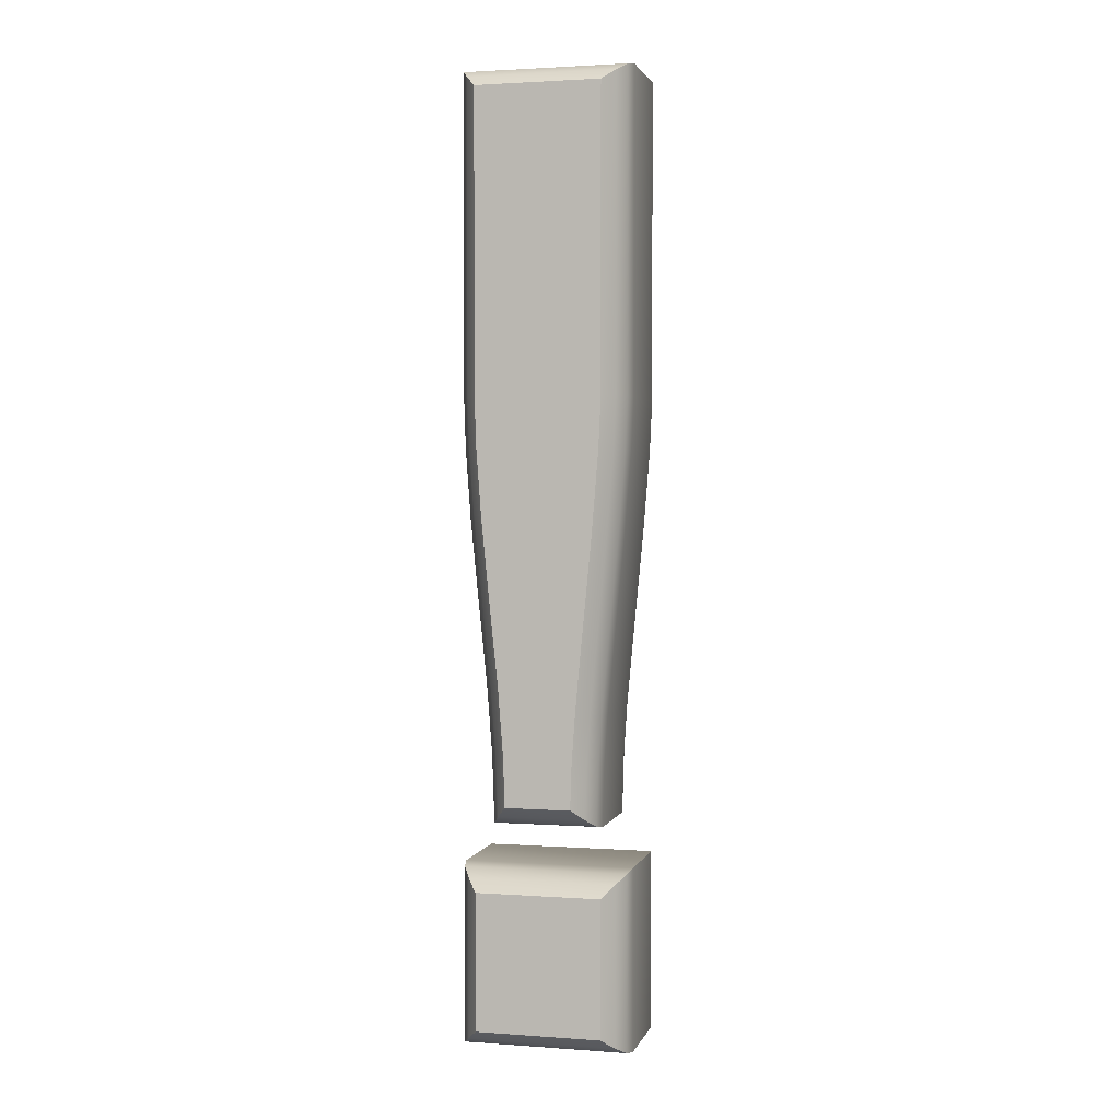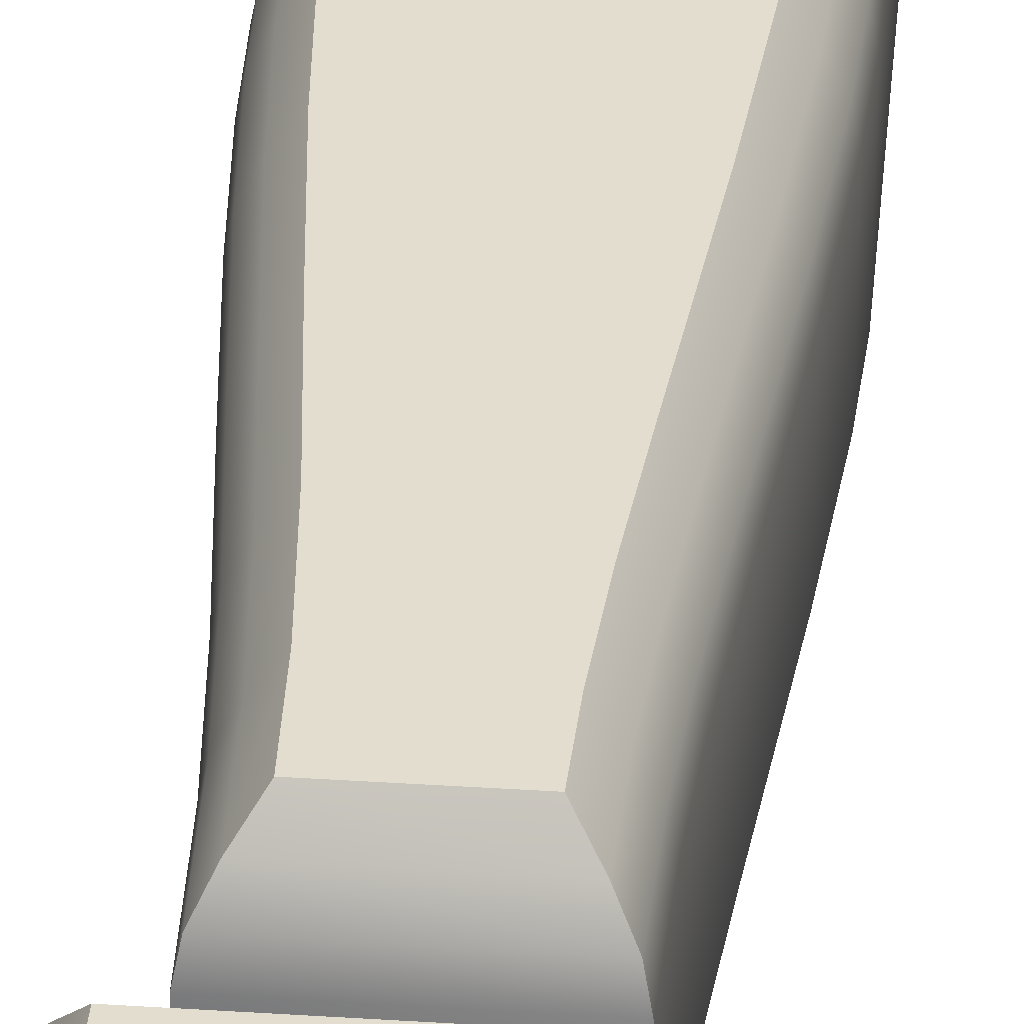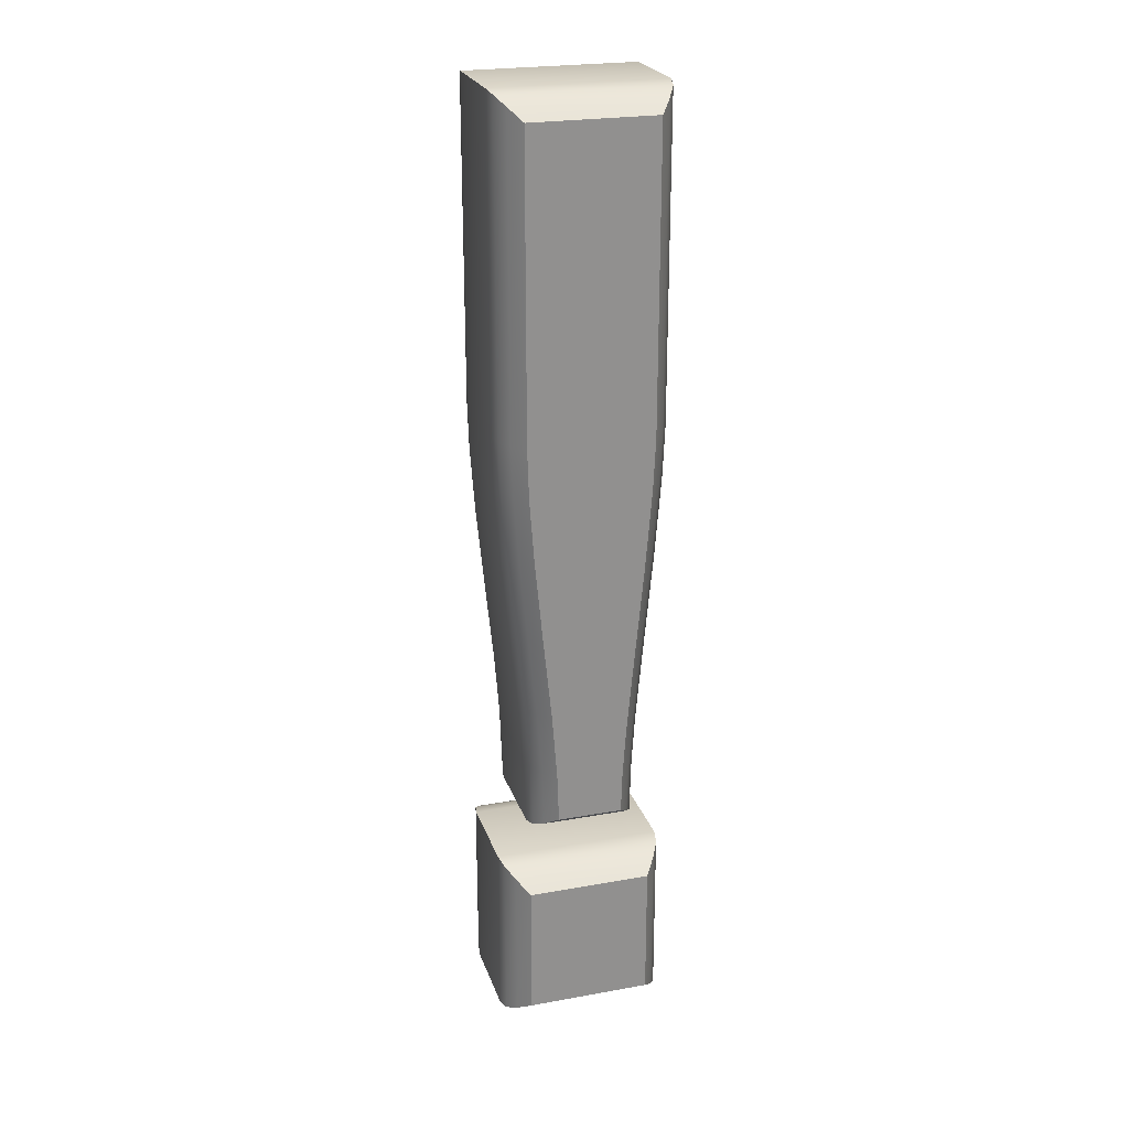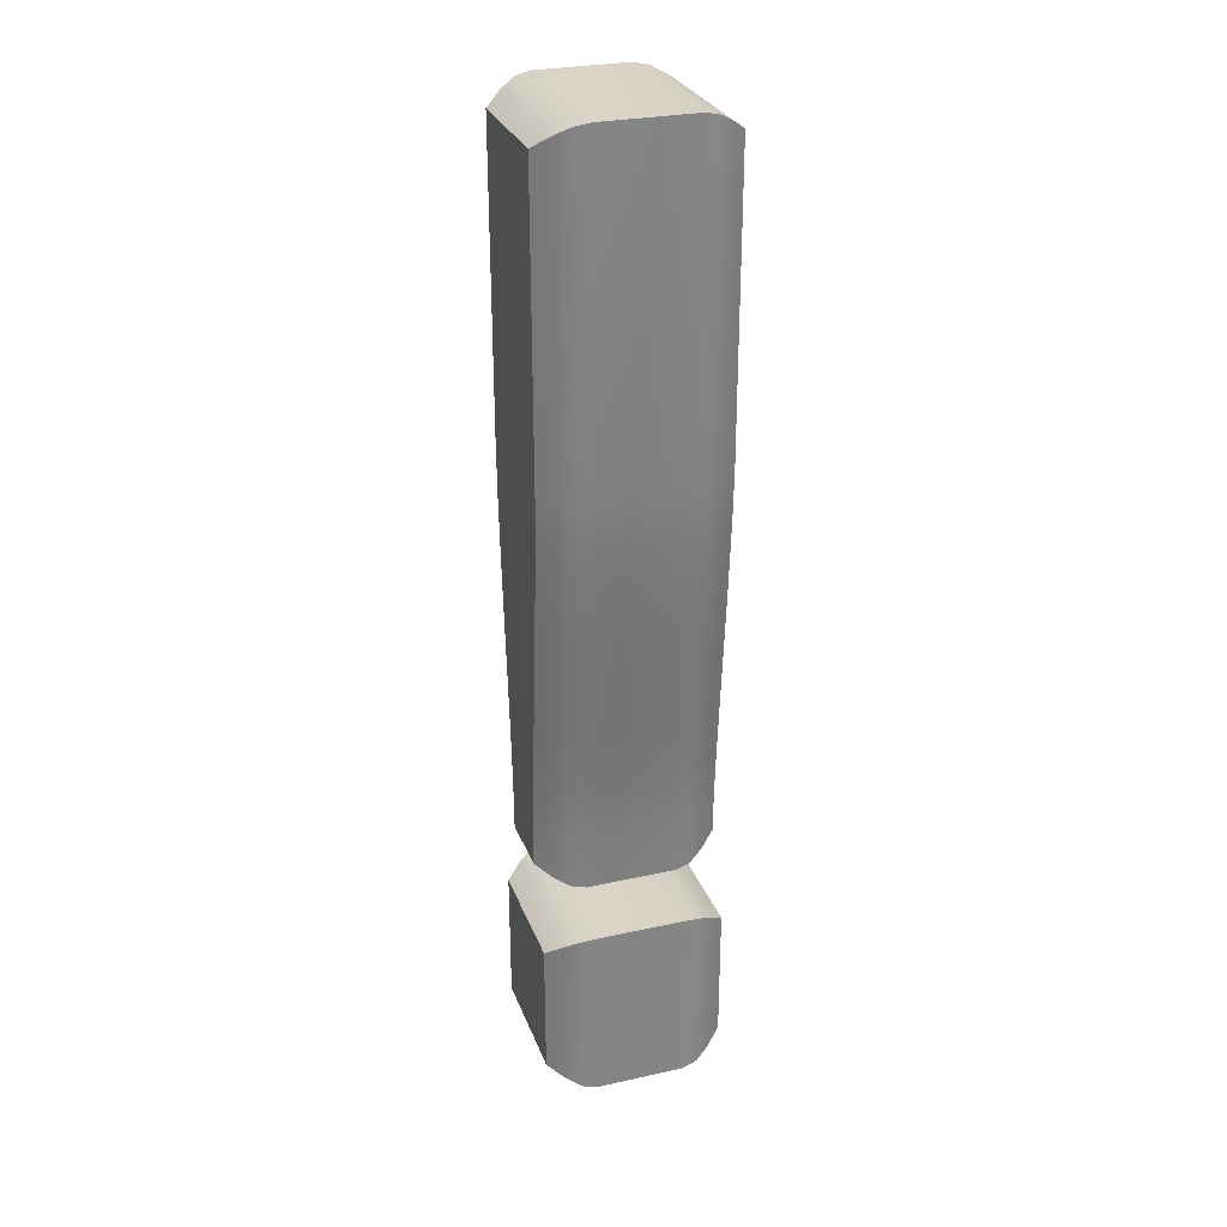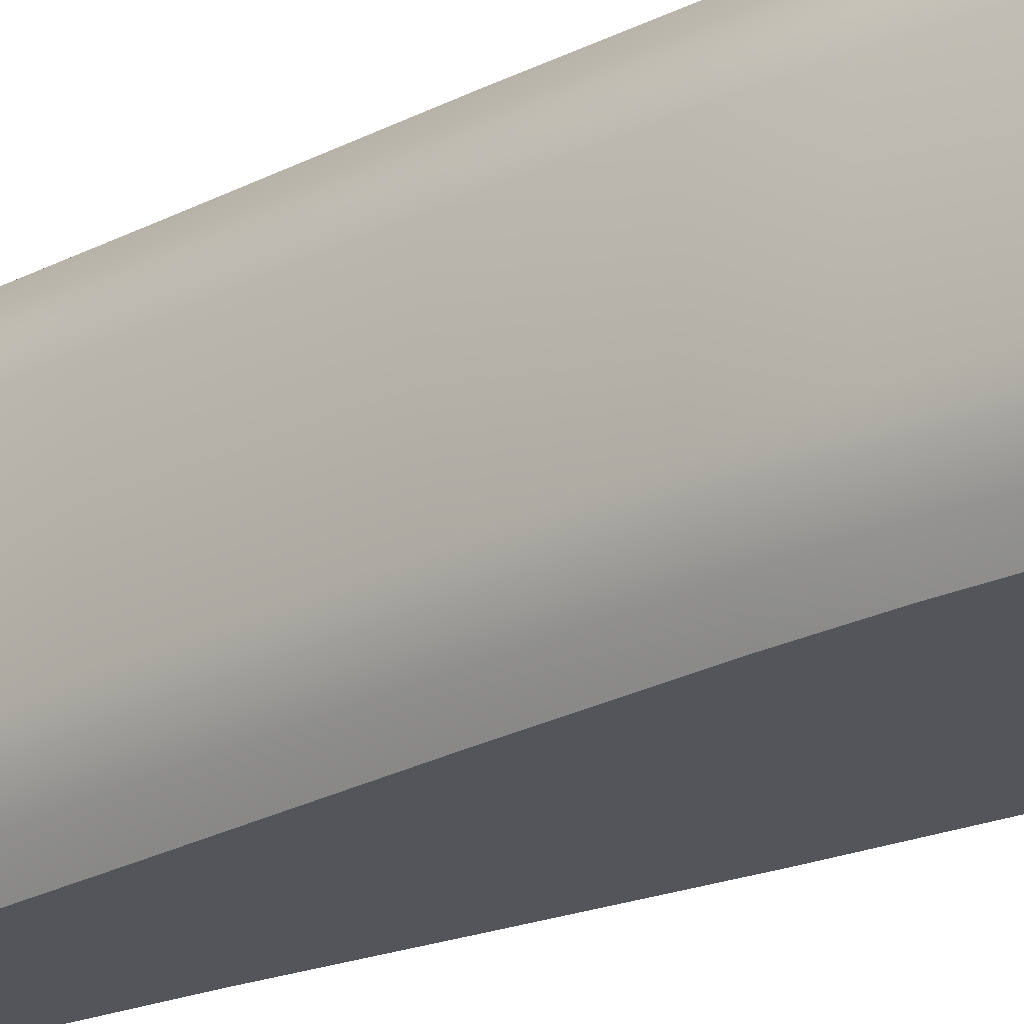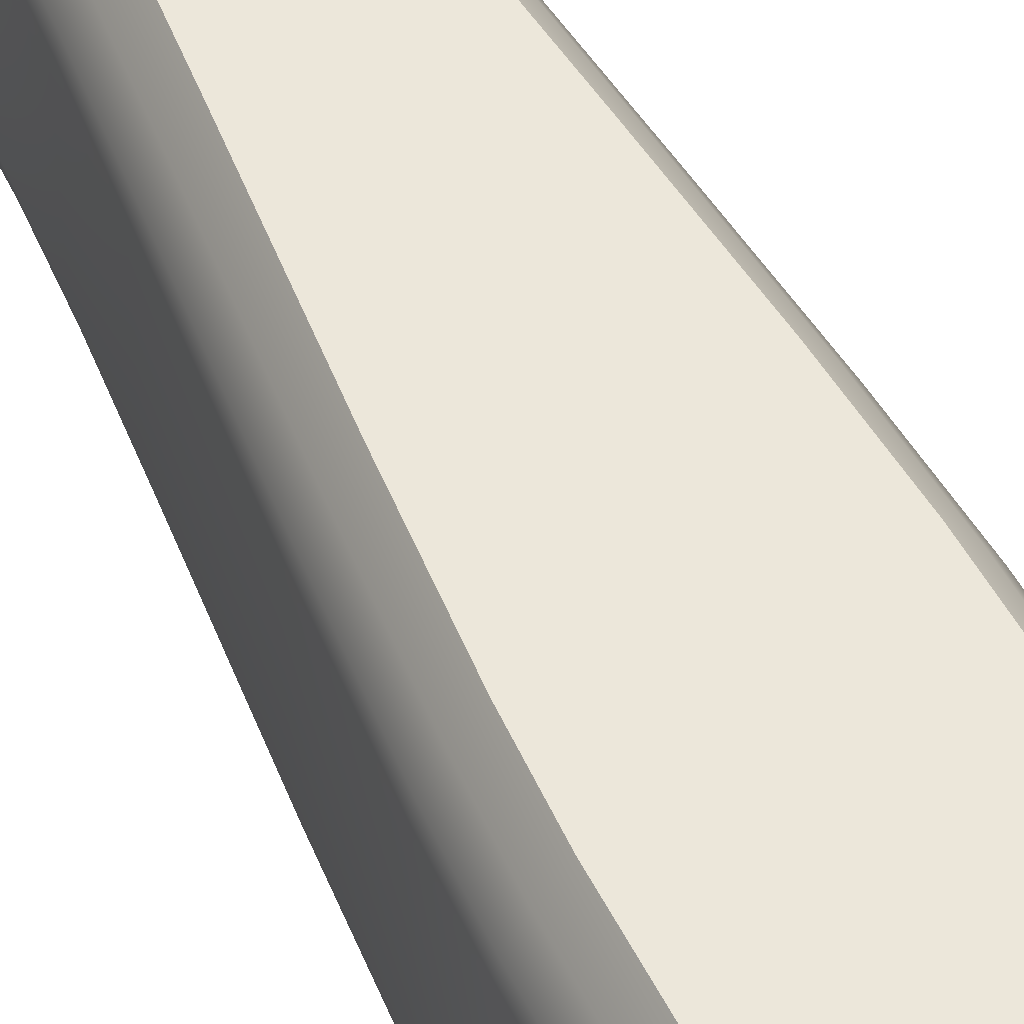
<metadata>
{"format":"obj","ext":"obj","renderer":"f3d","projection":"perspective","resolution":1024,"background":"white","views":[{"elev":2.1,"azim":14.0,"up":"+Y"},{"elev":34.8,"azim":5.0,"up":"+Z"},{"elev":24.1,"azim":-16.5,"up":"+Y"},{"elev":28.5,"azim":71.7,"up":"+Y"},{"elev":-25.0,"azim":125.5,"up":"+Z"},{"elev":52.1,"azim":153.8,"up":"+Z"}]}
</metadata>
<code>
o Letter
v 0.138 0.684 -0.05
v 0.1356 0.629 -0.05
v 0.1282 0.5373 -0.05
v 0.116 0.409 -0.05
v 0.1099 0.3418 -0.05
v 0.1062 0.2868 -0.05
v 0.105 0.244 -0.05
v 0.033 0.244 -0.05
v 0.03111 0.2992 -0.05
v 0.02544 0.3729 -0.05
v 0.016 0.465 -0.05
v 0.007111 0.5564 -0.05
v 0.001778 0.6294 -0.05
v 0 0.684 -0.05
v 0 1.013 -0.05
v 0.138 1.013 -0.05
v 0.1505 0.6837 -0.03333
v 0.148 0.6282 -0.03333
v 0.1407 0.5362 -0.03333
v 0.1284 0.4078 -0.03333
v 0.1224 0.3408 -0.03333
v 0.1187 0.2862 -0.03333
v 0.1171 0.2315 -0.03333
v 0.02092 0.2315 -0.03333
v 0.01863 0.2985 -0.03333
v 0.01299 0.3718 -0.03333
v 0.003562 0.4638 -0.03333
v -0.005345 0.5554 -0.03333
v -0.01071 0.6288 -0.03333
v -0.0125 0.6838 -0.03333
v -0.0125 1.026 -0.03333
v 0.1505 1.026 -0.03333
v 0.1597 0.6835 -0.01667
v 0.1572 0.6277 -0.01667
v 0.1498 0.5354 -0.01667
v 0.1376 0.407 -0.01667
v 0.1315 0.3401 -0.01667
v 0.1279 0.2857 -0.01667
v 0.126 0.2223 -0.01667
v 0.01208 0.2223 -0.01667
v 0.009489 0.298 -0.01667
v 0.003879 0.371 -0.01667
v -0.005544 0.4628 -0.01667
v -0.01446 0.5546 -0.01667
v -0.01985 0.6283 -0.01667
v -0.02165 0.6836 -0.01667
v -0.02165 1.035 -0.01667
v 0.1597 1.035 -0.01667
v 0.163 0.6834 0
v 0.1605 0.6274 0
v 0.1531 0.5352 0
v 0.1409 0.4067 0
v 0.1348 0.3398 0
v 0.1312 0.2856 0
v 0.1293 0.219 0
v 0.008841 0.219 0
v 0.006144 0.2978 0
v 0.000542 0.3707 0
v -0.008876 0.4625 0
v -0.0178 0.5543 0
v -0.02319 0.6281 0
v -0.025 0.6836 0
v -0.025 1.038 0
v 0.163 1.038 0
v 0.163 0.6834 0.1
v 0.1605 0.6274 0.1
v 0.1531 0.5352 0.1
v 0.1409 0.4067 0.1
v 0.1348 0.3398 0.1
v 0.1312 0.2856 0.1
v 0.1293 0.219 0.1
v 0.008841 0.219 0.1
v 0.006144 0.2978 0.1
v 0.000542 0.3707 0.1
v -0.008876 0.4625 0.1
v -0.0178 0.5543 0.1
v -0.02319 0.6281 0.1
v -0.025 0.6836 0.1
v -0.025 1.038 0.1
v 0.163 1.038 0.1
v 0.1597 0.6835 0.1167
v 0.1572 0.6277 0.1167
v 0.1498 0.5354 0.1167
v 0.1376 0.407 0.1167
v 0.1315 0.3401 0.1167
v 0.1279 0.2857 0.1167
v 0.126 0.2223 0.1167
v 0.01208 0.2223 0.1167
v 0.009489 0.298 0.1167
v 0.003879 0.371 0.1167
v -0.005544 0.4628 0.1167
v -0.01446 0.5546 0.1167
v -0.01985 0.6283 0.1167
v -0.02165 0.6836 0.1167
v -0.02165 1.035 0.1167
v 0.1597 1.035 0.1167
v 0.1505 0.6837 0.1333
v 0.148 0.6282 0.1333
v 0.1407 0.5362 0.1333
v 0.1284 0.4078 0.1333
v 0.1224 0.3408 0.1333
v 0.1187 0.2862 0.1333
v 0.1171 0.2315 0.1333
v 0.02092 0.2315 0.1333
v 0.01863 0.2985 0.1333
v 0.01299 0.3718 0.1333
v 0.003562 0.4638 0.1333
v -0.005345 0.5554 0.1333
v -0.01071 0.6288 0.1333
v -0.0125 0.6838 0.1333
v -0.0125 1.026 0.1333
v 0.1505 1.026 0.1333
v 0.138 0.684 0.15
v 0.1356 0.629 0.15
v 0.1282 0.5373 0.15
v 0.116 0.409 0.15
v 0.1099 0.3418 0.15
v 0.1062 0.2868 0.15
v 0.105 0.244 0.15
v 0.033 0.244 0.15
v 0.03111 0.2992 0.15
v 0.02544 0.3729 0.15
v 0.016 0.465 0.15
v 0.007111 0.5564 0.15
v 0.001778 0.6294 0.15
v 0 0.684 0.15
v 0 1.013 0.15
v 0.138 1.013 0.15
v 0.138 0 -0.05
v 0 0 -0.05
v 0 0.151 -0.05
v 0.138 0.151 -0.05
v 0.1505 -0.0125 -0.03333
v -0.0125 -0.0125 -0.03333
v -0.0125 0.1635 -0.03333
v 0.1505 0.1635 -0.03333
v 0.1597 -0.02165 -0.01667
v -0.02165 -0.02165 -0.01667
v -0.02165 0.1727 -0.01667
v 0.1597 0.1727 -0.01667
v 0.163 -0.025 0
v -0.025 -0.025 0
v -0.025 0.176 0
v 0.163 0.176 0
v 0.163 -0.025 0.1
v -0.025 -0.025 0.1
v -0.025 0.176 0.1
v 0.163 0.176 0.1
v 0.1597 -0.02165 0.1167
v -0.02165 -0.02165 0.1167
v -0.02165 0.1727 0.1167
v 0.1597 0.1727 0.1167
v 0.1505 -0.0125 0.1333
v -0.0125 -0.0125 0.1333
v -0.0125 0.1635 0.1333
v 0.1505 0.1635 0.1333
v 0.138 0 0.15
v 0 0 0.15
v 0 0.151 0.15
v 0.138 0.151 0.15
f 15 16 1
f 13 14 15
f 11 12 13
f 7 8 9
f 2 3 4
f 15 1 2
f 11 13 15
f 7 9 10
f 2 4 5
f 11 15 2
f 7 10 11
f 11 2 5
f 6 7 11
f 11 5 6
f 113 128 127
f 127 126 125
f 125 124 123
f 121 120 119
f 116 115 114
f 114 113 127
f 127 125 123
f 122 121 119
f 117 116 114
f 114 127 123
f 123 122 119
f 117 114 123
f 123 119 118
f 118 117 123
f 16 15 32
f 15 31 32
f 32 31 48
f 31 47 48
f 48 47 64
f 47 63 64
f 64 63 80
f 63 79 80
f 80 79 96
f 79 95 96
f 96 95 112
f 95 111 112
f 112 111 128
f 111 127 128
f 15 14 31
f 14 30 31
f 31 30 47
f 30 46 47
f 47 46 63
f 46 62 63
f 63 62 79
f 62 78 79
f 79 78 95
f 78 94 95
f 95 94 111
f 94 110 111
f 111 110 127
f 110 126 127
f 14 13 30
f 13 29 30
f 30 29 46
f 29 45 46
f 46 45 62
f 45 61 62
f 62 61 78
f 61 77 78
f 78 77 94
f 77 93 94
f 94 93 110
f 93 109 110
f 110 109 126
f 109 125 126
f 13 12 29
f 12 28 29
f 29 28 45
f 28 44 45
f 45 44 61
f 44 60 61
f 61 60 77
f 60 76 77
f 77 76 93
f 76 92 93
f 93 92 109
f 92 108 109
f 109 108 125
f 108 124 125
f 12 11 28
f 11 27 28
f 28 27 44
f 27 43 44
f 44 43 60
f 43 59 60
f 60 59 76
f 59 75 76
f 76 75 92
f 75 91 92
f 92 91 108
f 91 107 108
f 108 107 124
f 107 123 124
f 11 10 27
f 10 26 27
f 27 26 43
f 26 42 43
f 43 42 59
f 42 58 59
f 59 58 75
f 58 74 75
f 75 74 91
f 74 90 91
f 91 90 107
f 90 106 107
f 107 106 123
f 106 122 123
f 10 9 26
f 9 25 26
f 26 25 42
f 25 41 42
f 42 41 58
f 41 57 58
f 58 57 74
f 57 73 74
f 74 73 90
f 73 89 90
f 90 89 106
f 89 105 106
f 106 105 122
f 105 121 122
f 9 8 25
f 8 24 25
f 25 24 41
f 24 40 41
f 41 40 57
f 40 56 57
f 57 56 73
f 56 72 73
f 73 72 89
f 72 88 89
f 89 88 105
f 88 104 105
f 105 104 121
f 104 120 121
f 8 7 24
f 7 23 24
f 24 23 40
f 23 39 40
f 40 39 56
f 39 55 56
f 56 55 72
f 55 71 72
f 72 71 88
f 71 87 88
f 88 87 104
f 87 103 104
f 104 103 120
f 103 119 120
f 7 6 23
f 6 22 23
f 23 22 39
f 22 38 39
f 39 38 55
f 38 54 55
f 55 54 71
f 54 70 71
f 71 70 87
f 70 86 87
f 87 86 103
f 86 102 103
f 103 102 119
f 102 118 119
f 6 5 22
f 5 21 22
f 22 21 38
f 21 37 38
f 38 37 54
f 37 53 54
f 54 53 70
f 53 69 70
f 70 69 86
f 69 85 86
f 86 85 102
f 85 101 102
f 102 101 118
f 101 117 118
f 5 4 21
f 4 20 21
f 21 20 37
f 20 36 37
f 37 36 53
f 36 52 53
f 53 52 69
f 52 68 69
f 69 68 85
f 68 84 85
f 85 84 101
f 84 100 101
f 101 100 117
f 100 116 117
f 4 3 20
f 3 19 20
f 20 19 36
f 19 35 36
f 36 35 52
f 35 51 52
f 52 51 68
f 51 67 68
f 68 67 84
f 67 83 84
f 84 83 100
f 83 99 100
f 100 99 116
f 99 115 116
f 3 2 19
f 2 18 19
f 19 18 35
f 18 34 35
f 35 34 51
f 34 50 51
f 51 50 67
f 50 66 67
f 67 66 83
f 66 82 83
f 83 82 99
f 82 98 99
f 99 98 115
f 98 114 115
f 2 1 18
f 1 17 18
f 18 17 34
f 17 33 34
f 34 33 50
f 33 49 50
f 50 49 66
f 49 65 66
f 66 65 82
f 65 81 82
f 82 81 98
f 81 97 98
f 98 97 114
f 97 113 114
f 1 16 17
f 16 32 17
f 17 32 33
f 32 48 33
f 33 48 49
f 48 64 49
f 49 64 65
f 64 80 65
f 65 80 81
f 80 96 81
f 81 96 97
f 96 112 97
f 97 112 113
f 112 128 113
f 131 132 129
f 129 130 131
f 157 160 159
f 159 158 157
f 132 131 136
f 131 135 136
f 136 135 140
f 135 139 140
f 140 139 144
f 139 143 144
f 144 143 148
f 143 147 148
f 148 147 152
f 147 151 152
f 152 151 156
f 151 155 156
f 156 155 160
f 155 159 160
f 131 130 135
f 130 134 135
f 135 134 139
f 134 138 139
f 139 138 143
f 138 142 143
f 143 142 147
f 142 146 147
f 147 146 151
f 146 150 151
f 151 150 155
f 150 154 155
f 155 154 159
f 154 158 159
f 130 129 134
f 129 133 134
f 134 133 138
f 133 137 138
f 138 137 142
f 137 141 142
f 142 141 146
f 141 145 146
f 146 145 150
f 145 149 150
f 150 149 154
f 149 153 154
f 154 153 158
f 153 157 158
f 129 132 133
f 132 136 133
f 133 136 137
f 136 140 137
f 137 140 141
f 140 144 141
f 141 144 145
f 144 148 145
f 145 148 149
f 148 152 149
f 149 152 153
f 152 156 153
f 153 156 157
f 156 160 157

</code>
